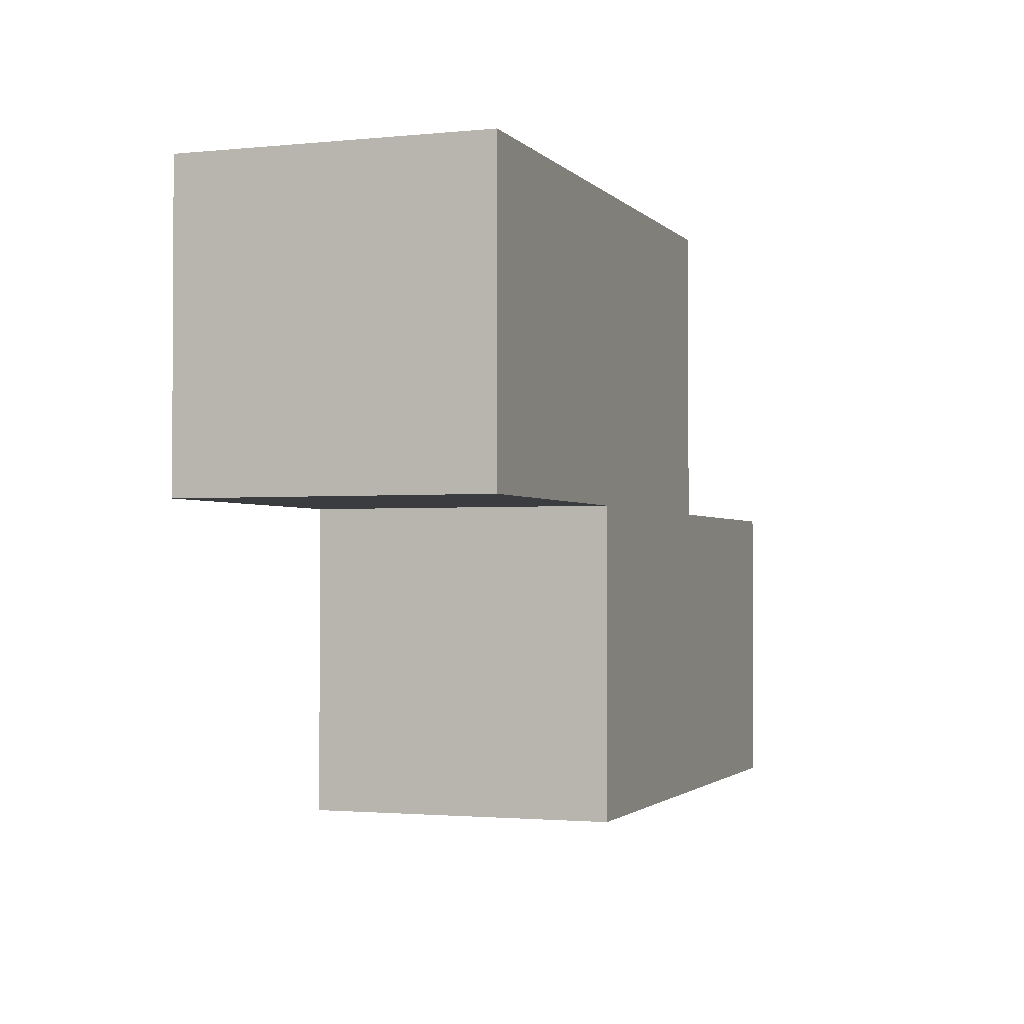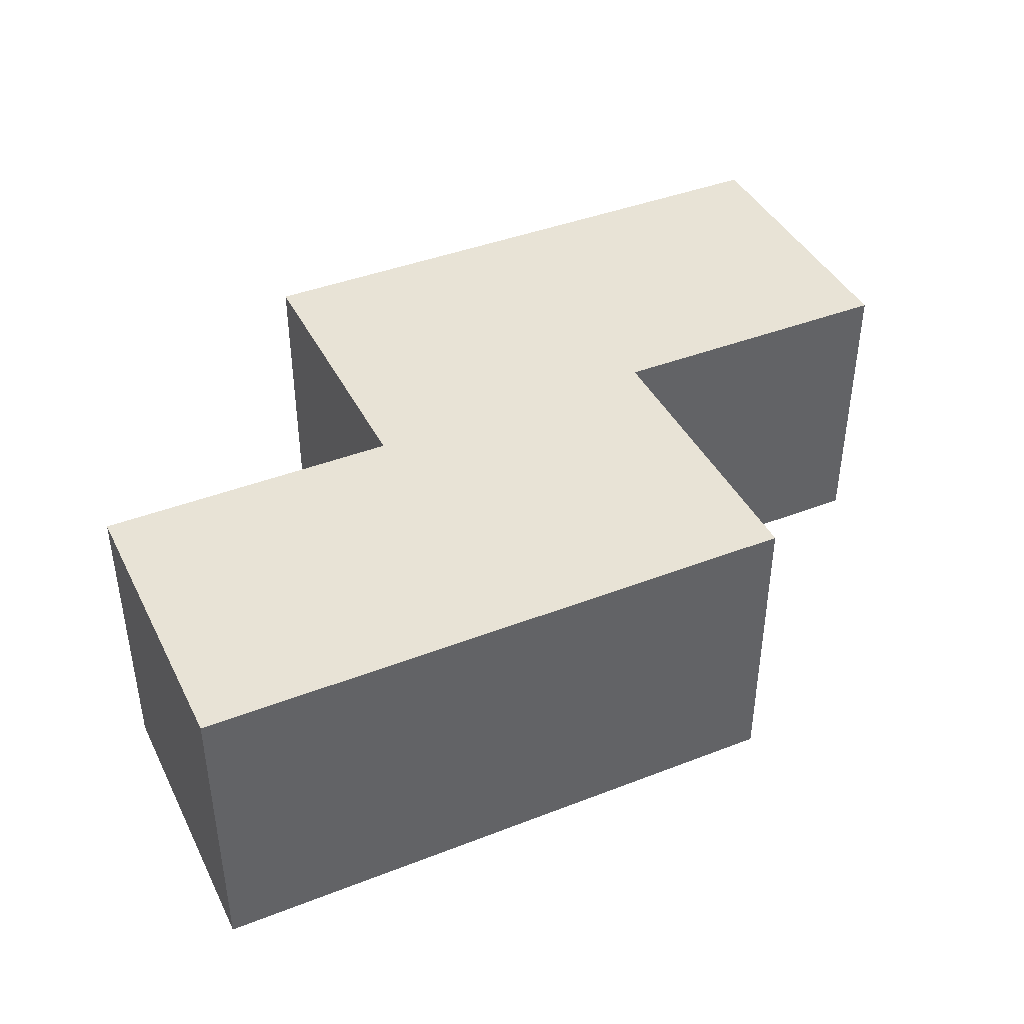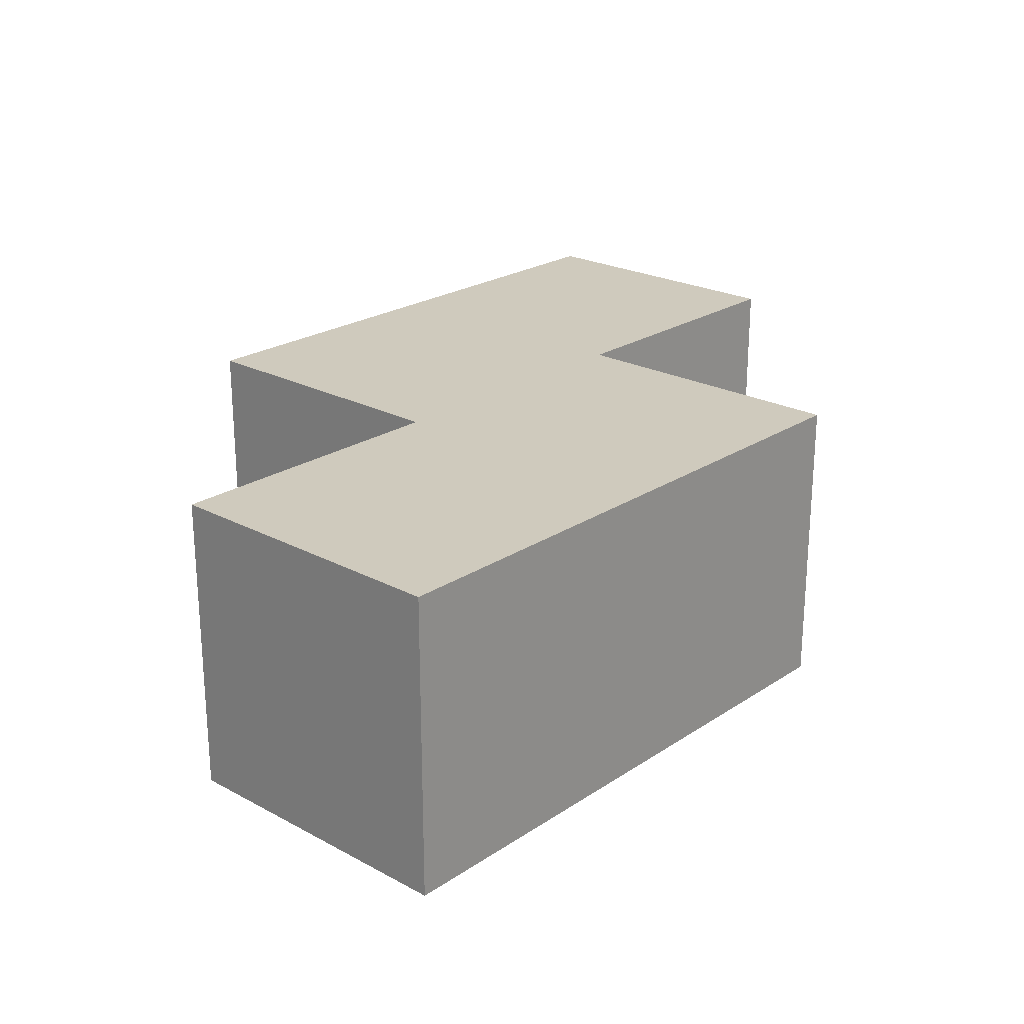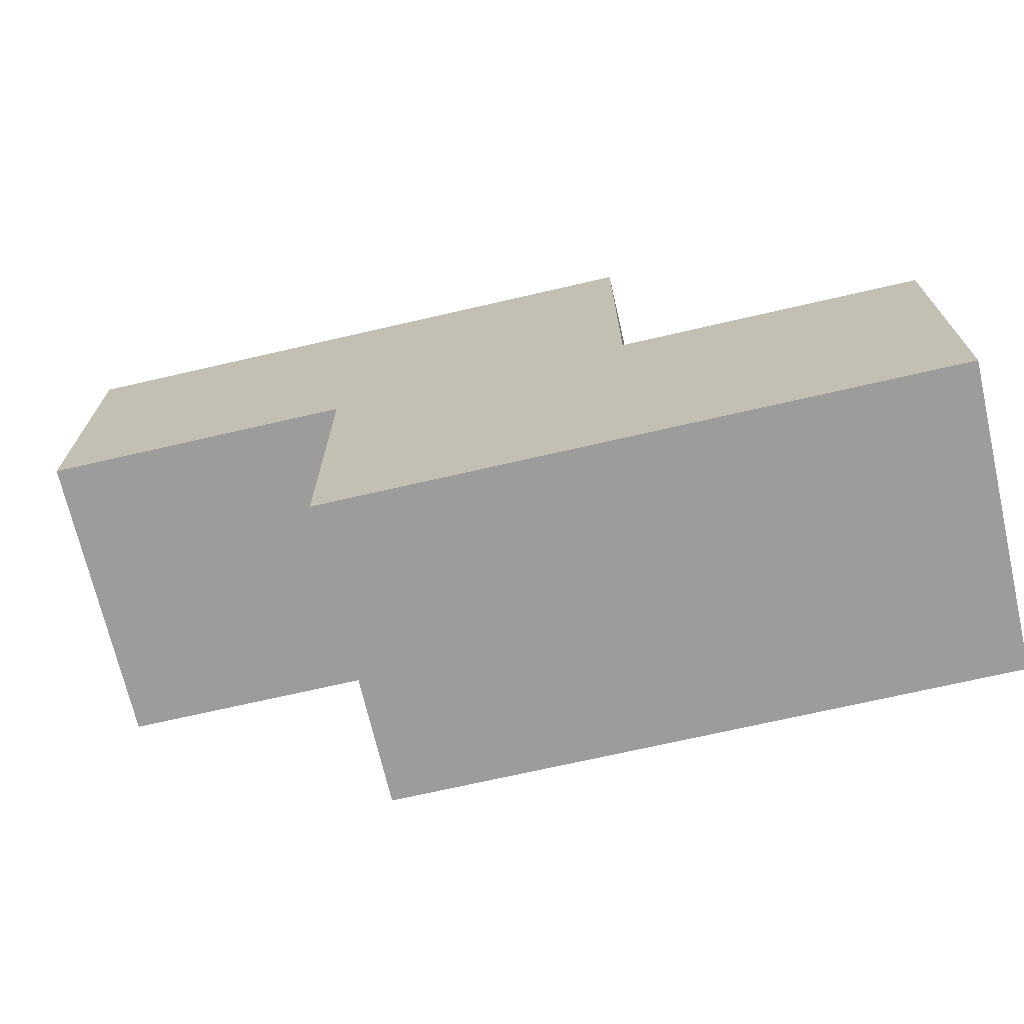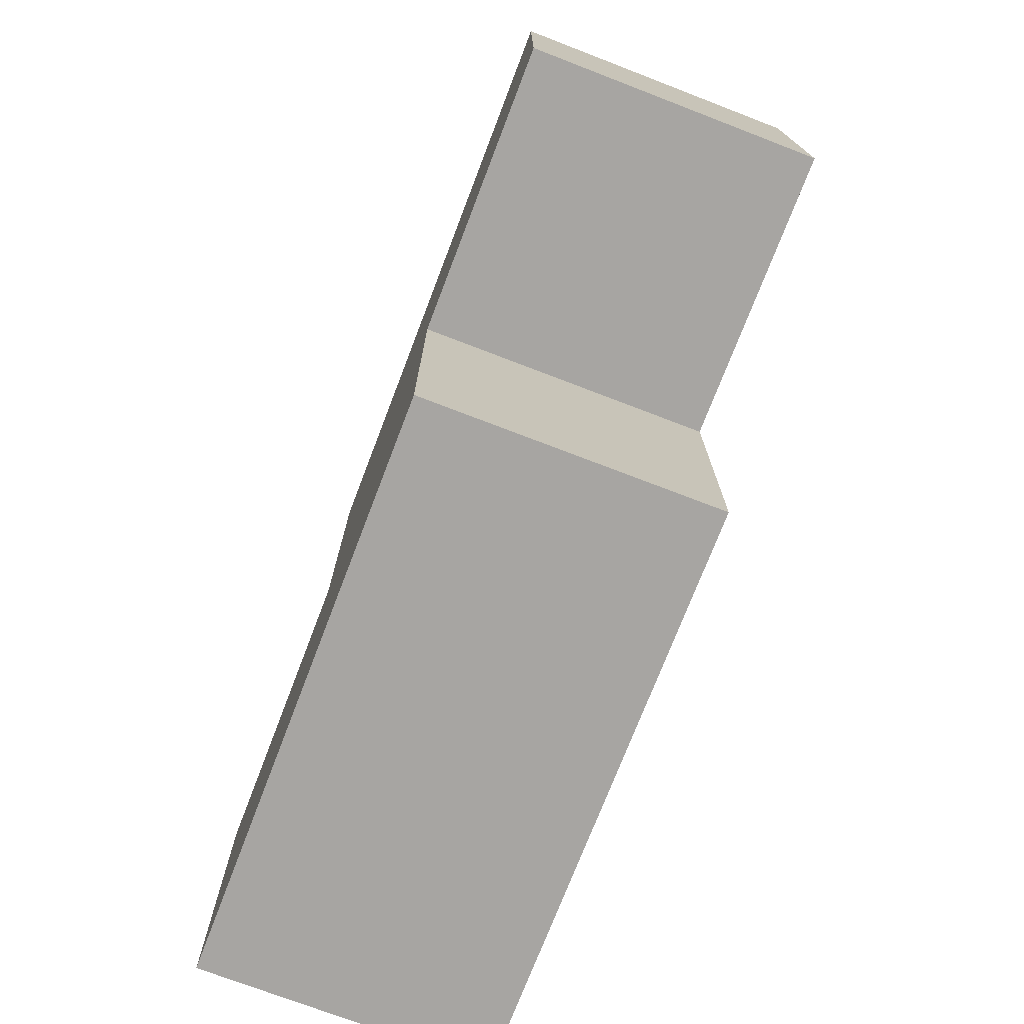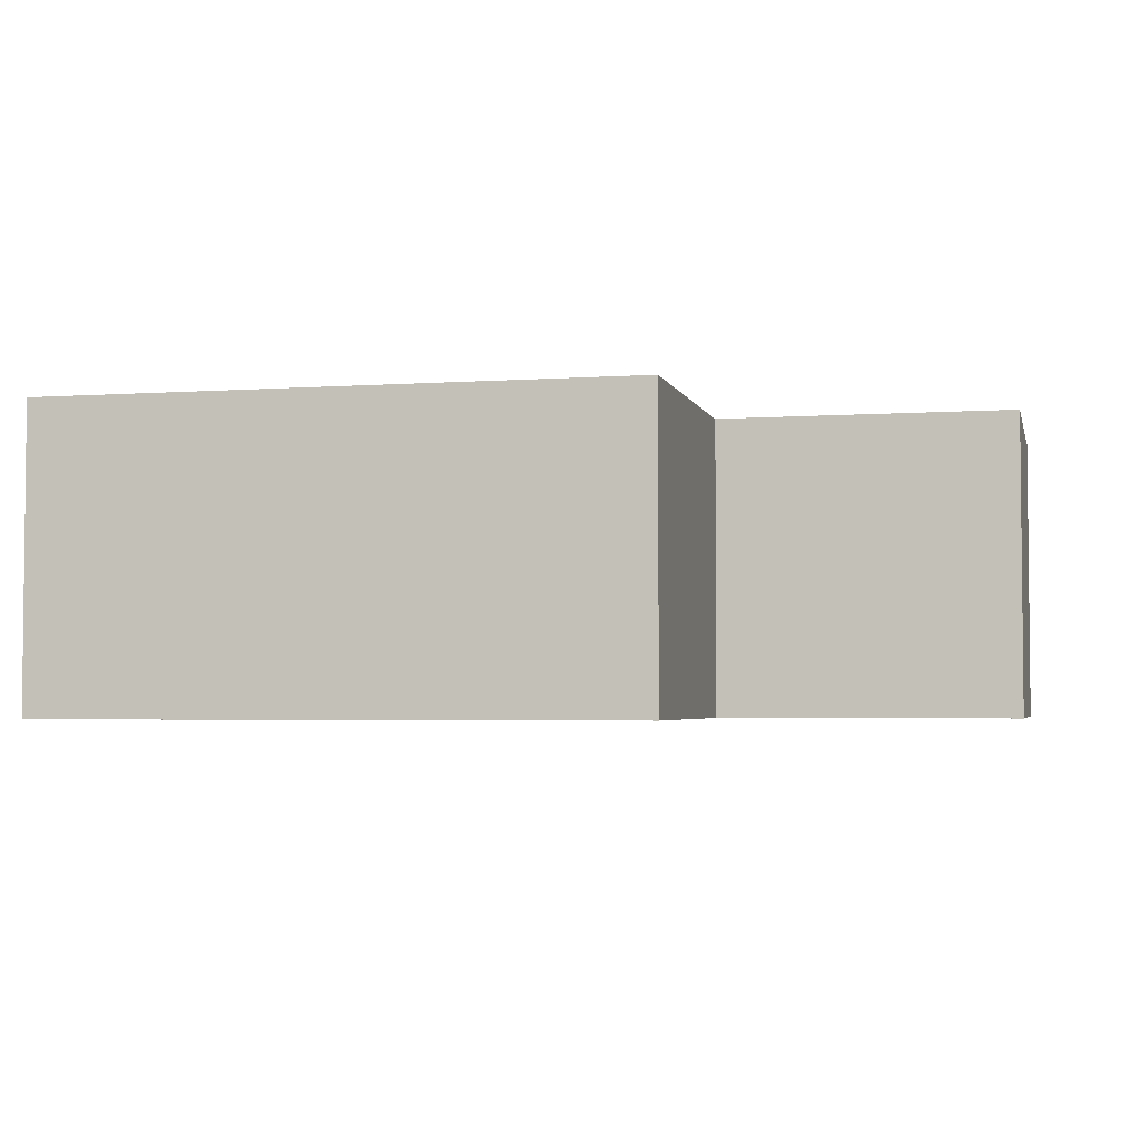
<metadata>
{"format":"obj","ext":"obj","renderer":"f3d","projection":"perspective","resolution":1024,"background":"white","views":[{"elev":-1.8,"azim":-70.1,"up":"+Z"},{"elev":41.6,"azim":-25.1,"up":"+Y"},{"elev":23.1,"azim":132.1,"up":"+Y"},{"elev":-70.3,"azim":13.0,"up":"+Z"},{"elev":-73.9,"azim":-111.0,"up":"+Z"},{"elev":-3.5,"azim":13.4,"up":"+Y"}]}
</metadata>
<code>
o obj_0
v 30 		10 		0
v 30 		10 		-20
v 10 		10 		0
v -10 		-10 		0
v 10 		-10 		0
v 10 		-10 		20
v 10 		10 		20
v -10 		10 		0
v -10 		-10 		-20
v -10 		10 		-20
v -30 		10 		20
v -30 		-10 		20
v -30 		-10 		0
v -30 		10 		0
v 30 		-10 		0
v 30 		-10 		-20
g group_0_15277357
f 1 2 3
f 6 4 5
f 7 3 8
f 7 8 11
f 9 10 2
f 4 9 5
f 11 12 6
f 4 13 14
f 4 14 8
f 1 3 5
f 1 5 15
f 12 13 4
f 12 4 6
f 3 2 10
f 3 10 8
f 7 6 5
f 7 5 3
f 15 16 2
f 15 2 1
f 16 9 2
f 11 14 13
f 11 13 12
f 5 9 16
f 5 16 15
f 11 8 14
f 8 10 9
f 8 9 4
f 7 11 6

</code>
